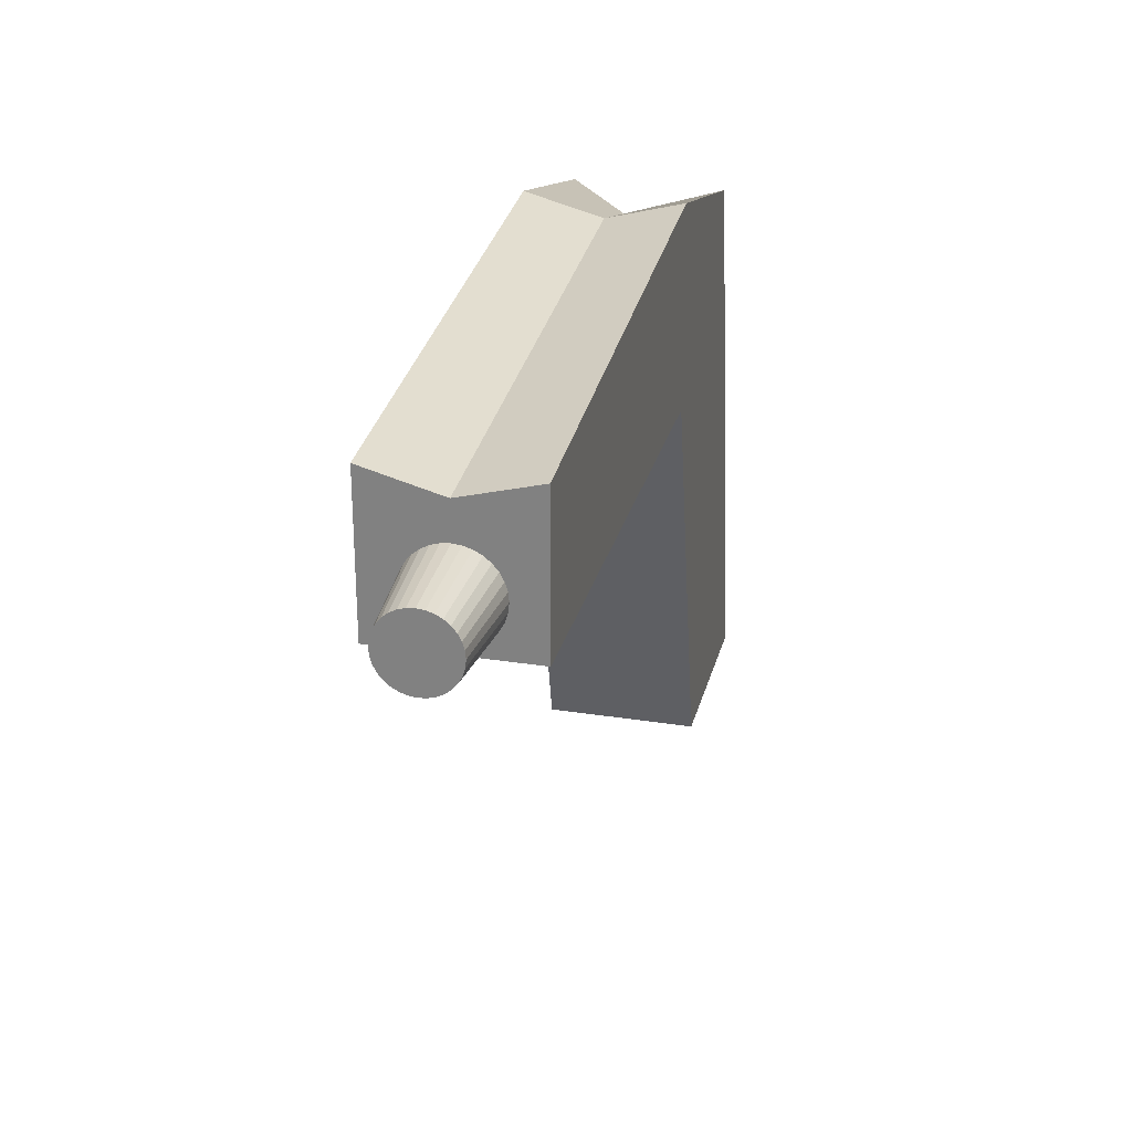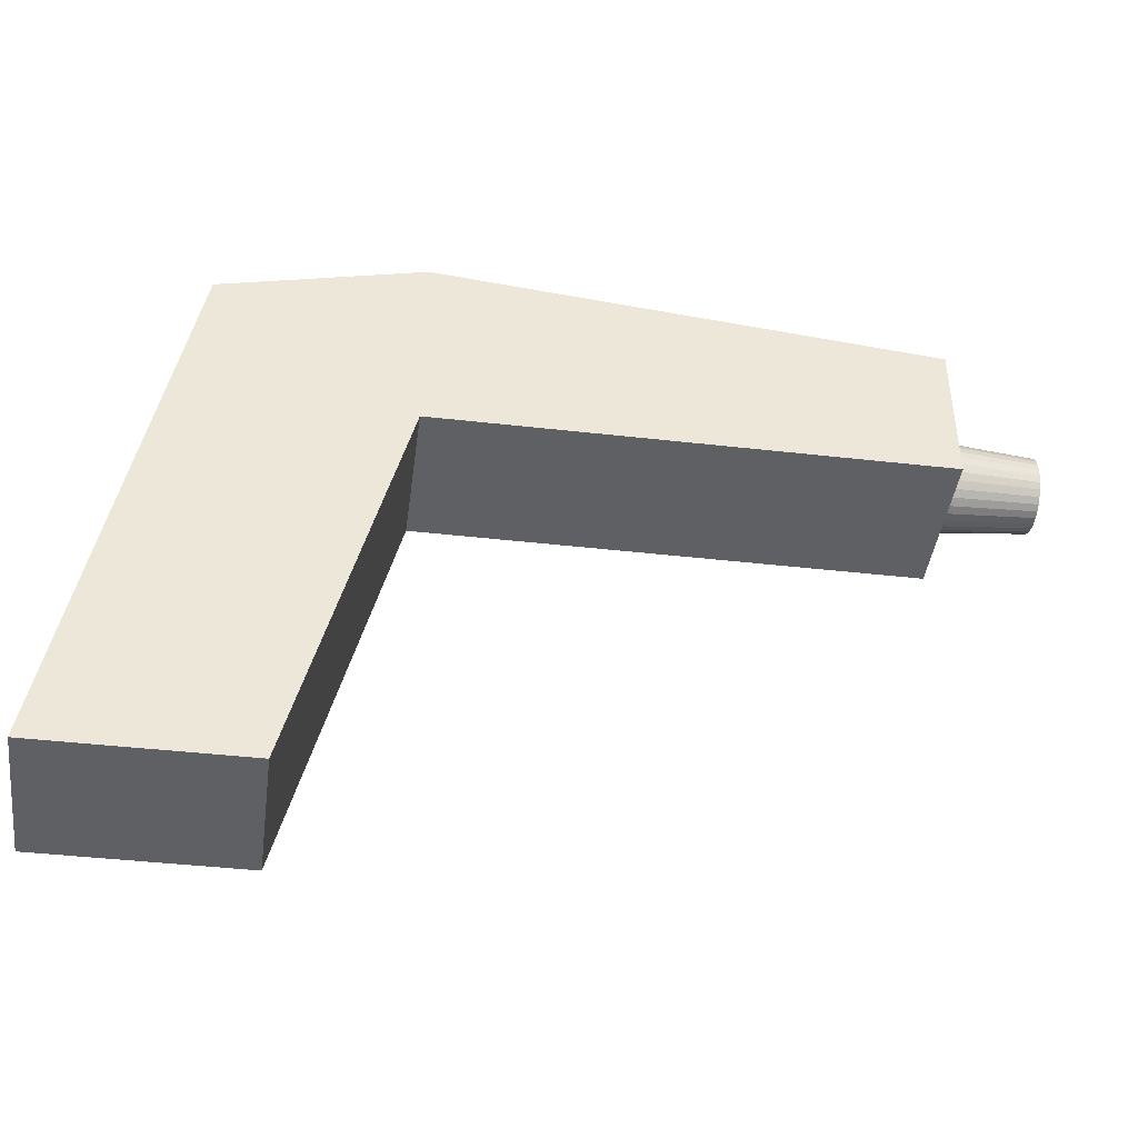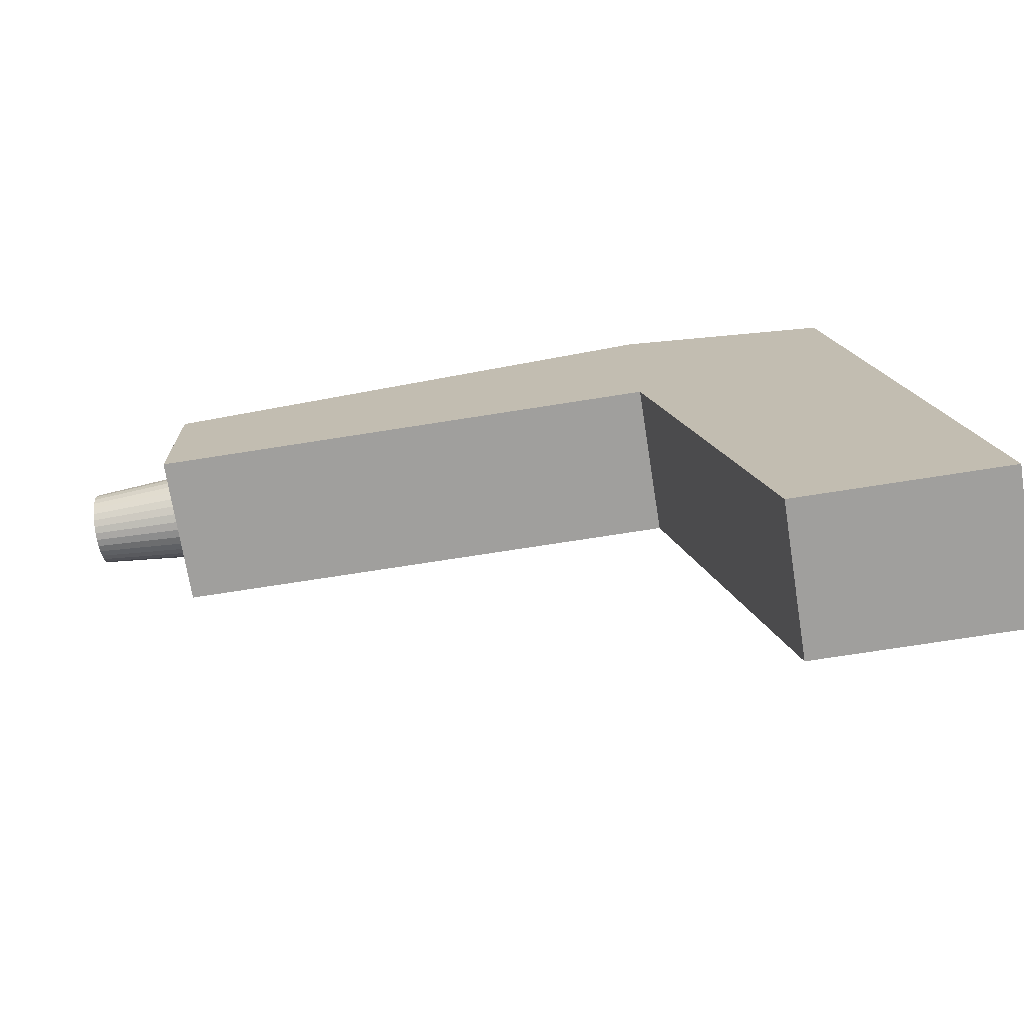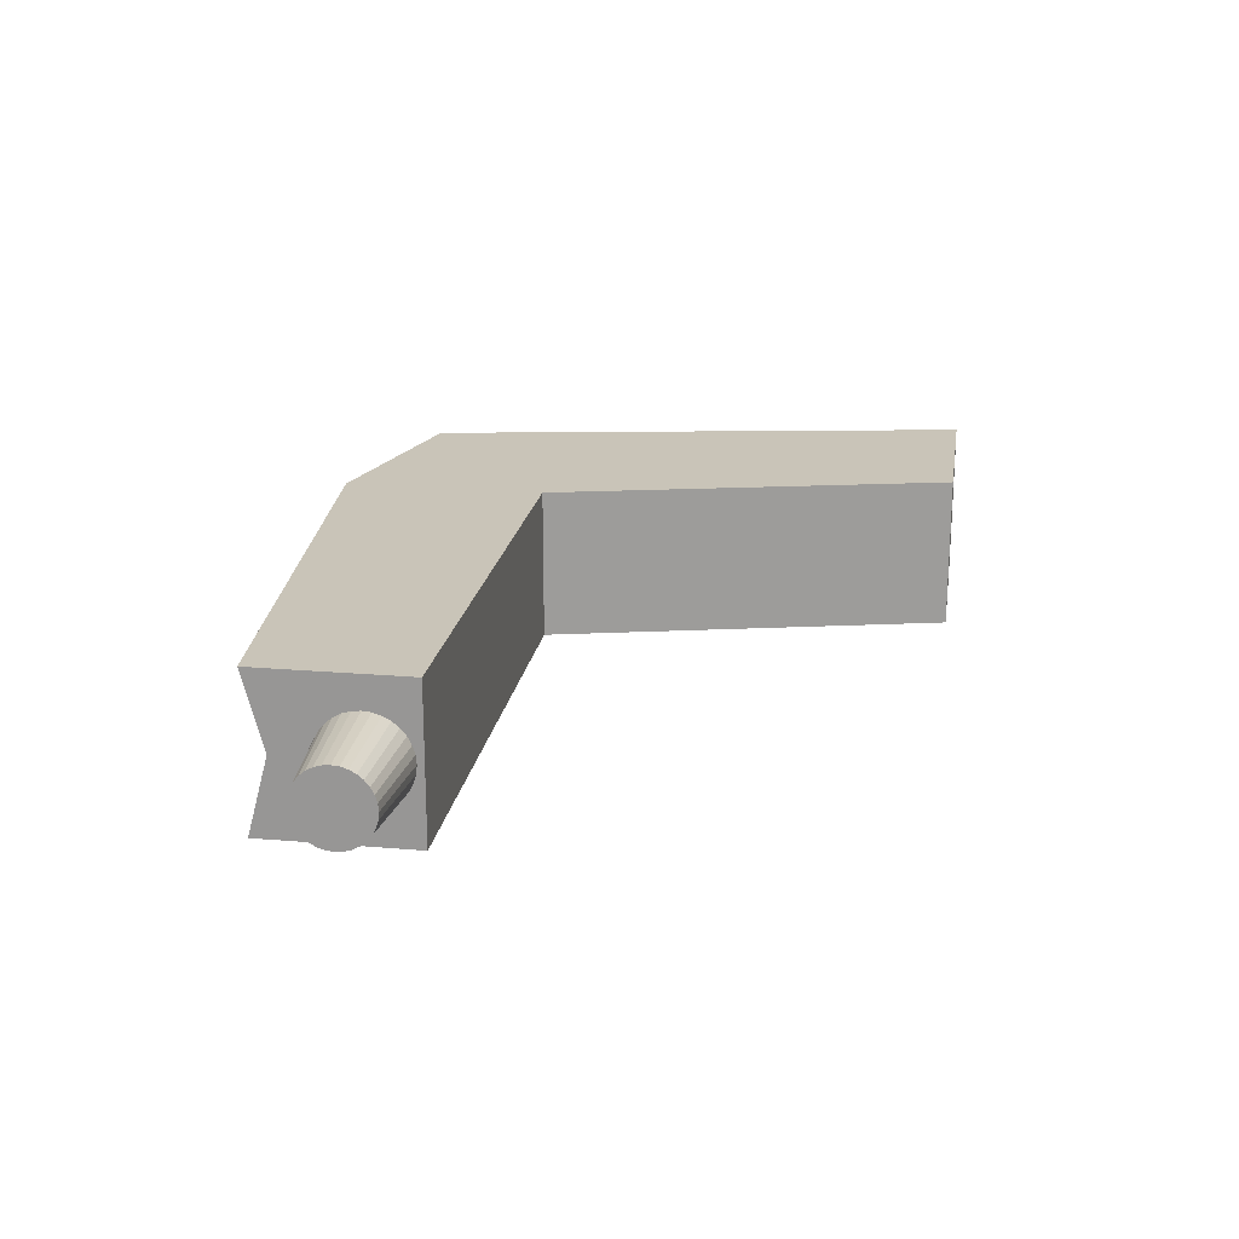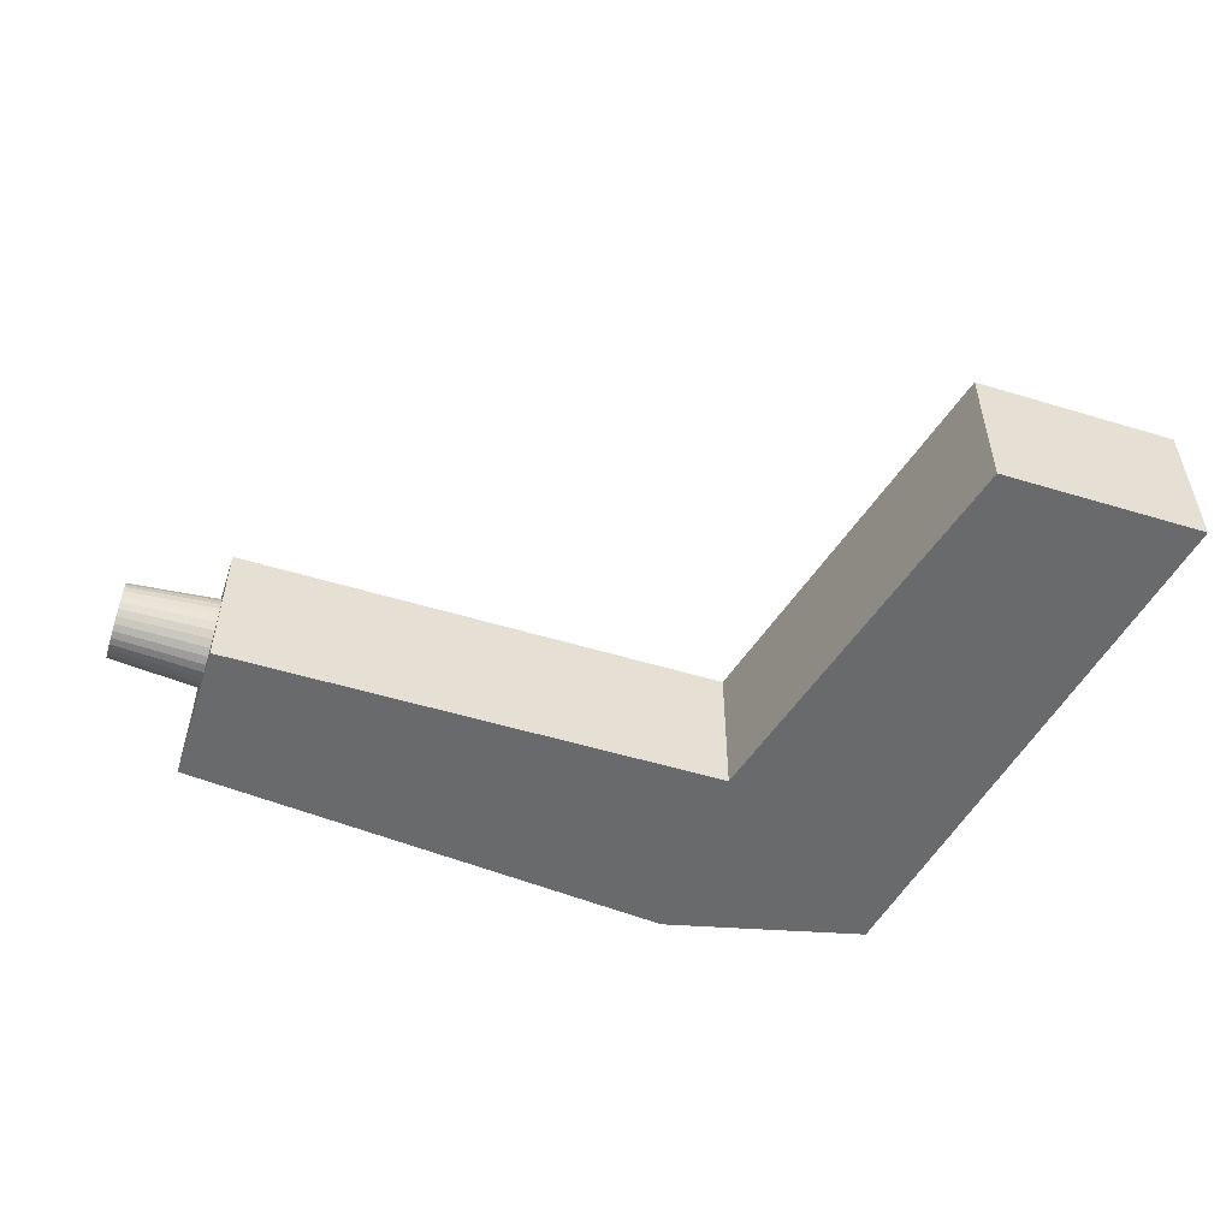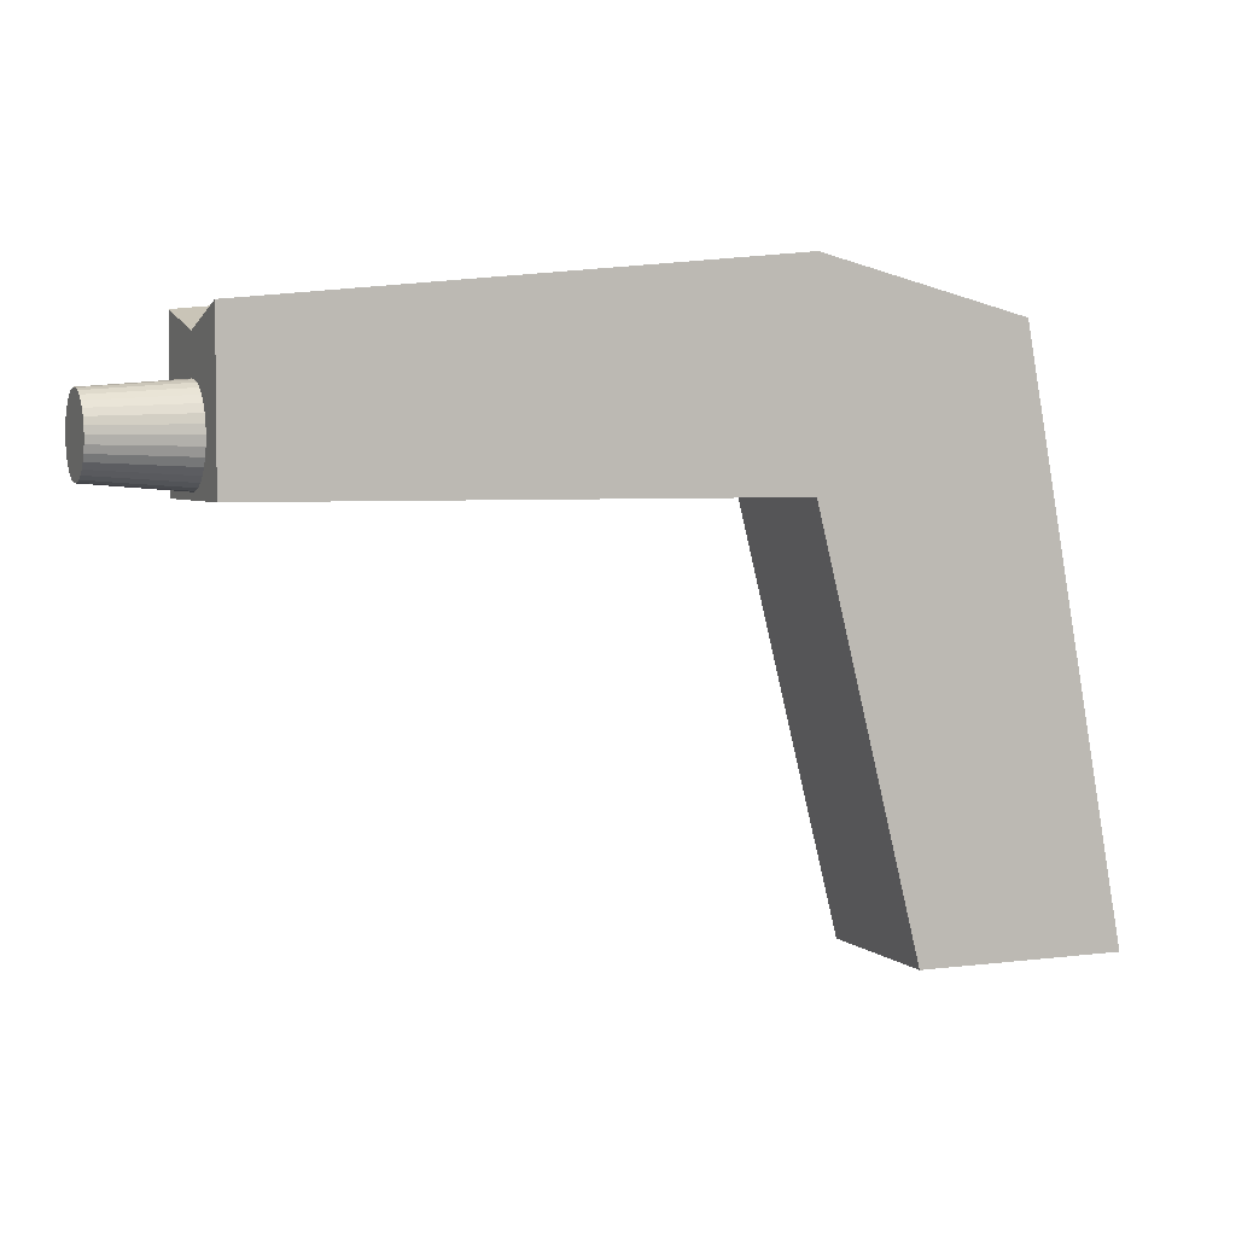
<metadata>
{"format":"obj","ext":"obj","renderer":"f3d","projection":"perspective","resolution":1024,"background":"white","views":[{"elev":26.9,"azim":-76.3,"up":"+Y"},{"elev":-42.8,"azim":172.3,"up":"+Y"},{"elev":-71.4,"azim":9.0,"up":"+Y"},{"elev":20.2,"azim":-81.0,"up":"+Z"},{"elev":-52.9,"azim":-18.0,"up":"+Z"},{"elev":3.9,"azim":-23.0,"up":"+Y"}]}
</metadata>
<code>
o Main
v 0.06 -0.09 0.015
v -0.1 0.02 0.015
v 0.04 0.02 0.015
v -0.1 -0.01 0.015
v 0.02 -0.09 0.015
v 0 0.03 0.015
v 0 -0.01 0.015
v 0.06 -0.09 -0.015
v -0.1 0.02 -0.015
v 0.04 0.02 -0.015
v -0.1 -0.01 -0.015
v 0.02 -0.09 -0.015
v 0 0.03 -0.015
v 0 -0.01 -0.015
v 0.03791 0.0115 -0
v 0.06 -0.09 0
v 0.02 -0.09 0
v 0 -0.01 0
v 0 0.02601 -0
v -0.1 0.01601 -0
v -0.1 -0.01 0
v -0.118 0 0.007252
v -0.09074 0 0.009461
v -0.118 -0.001415 0.007112
v -0.09074 -0.001846 0.00928
v -0.118 -0.002775 0.0067
v -0.09074 -0.003621 0.008741
v -0.118 -0.004029 0.006029
v -0.09074 -0.005256 0.007867
v -0.118 -0.005128 0.005128
v -0.09074 -0.00669 0.00669
v -0.118 -0.006029 0.004029
v -0.09074 -0.007867 0.005256
v -0.118 -0.0067 0.002775
v -0.09074 -0.008741 0.003621
v -0.118 -0.007112 0.001415
v -0.09074 -0.00928 0.001846
v -0.118 -0.007252 -0
v -0.09074 -0.009461 -0
v -0.118 -0.007112 -0.001415
v -0.09074 -0.00928 -0.001846
v -0.118 -0.0067 -0.002775
v -0.09074 -0.008741 -0.003621
v -0.118 -0.006029 -0.004029
v -0.09074 -0.007867 -0.005256
v -0.118 -0.005128 -0.005128
v -0.09074 -0.00669 -0.00669
v -0.118 -0.004029 -0.00603
v -0.09074 -0.005256 -0.007867
v -0.118 -0.002775 -0.0067
v -0.09074 -0.003621 -0.008741
v -0.118 -0.001415 -0.007112
v -0.09074 -0.001846 -0.00928
v -0.118 0 -0.007252
v -0.09074 0 -0.009461
v -0.118 0.001415 -0.007112
v -0.09074 0.001846 -0.00928
v -0.118 0.002775 -0.0067
v -0.09074 0.003621 -0.008741
v -0.118 0.004029 -0.00603
v -0.09074 0.005256 -0.007867
v -0.118 0.005128 -0.005128
v -0.09074 0.00669 -0.00669
v -0.118 0.00603 -0.004029
v -0.09074 0.007867 -0.005256
v -0.118 0.0067 -0.002775
v -0.09074 0.008741 -0.003621
v -0.118 0.007112 -0.001415
v -0.09074 0.00928 -0.001846
v -0.118 0.007252 -0
v -0.09074 0.009461 -0
v -0.118 0.007112 0.001415
v -0.09074 0.00928 0.001846
v -0.118 0.0067 0.002775
v -0.09074 0.008741 0.003621
v -0.118 0.00603 0.004029
v -0.09074 0.007867 0.005256
v -0.118 0.005128 0.005128
v -0.09074 0.00669 0.00669
v -0.118 0.004029 0.006029
v -0.09074 0.005256 0.007867
v -0.118 0.002775 0.0067
v -0.09074 0.003621 0.008741
v -0.118 0.001415 0.007112
v -0.09074 0.001846 0.00928
f 4 7 6 2
f 1 3 7 5
f 3 6 7
f 11 9 13 14
f 8 12 14 10
f 10 14 13
f 16 8 10 15
f 18 14 12 17
f 15 10 13 19
f 19 13 9 20
f 21 11 14 18
f 20 9 11 21
f 17 12 8 16
f 5 17 16 1
f 2 20 21 4
f 4 21 18 7
f 6 19 20 2
f 3 15 19 6
f 7 18 17 5
f 1 16 15 3
f 22 23 25 24
f 24 25 27 26
f 26 27 29 28
f 28 29 31 30
f 30 31 33 32
f 32 33 35 34
f 34 35 37 36
f 36 37 39 38
f 38 39 41 40
f 40 41 43 42
f 42 43 45 44
f 44 45 47 46
f 46 47 49 48
f 48 49 51 50
f 50 51 53 52
f 52 53 55 54
f 54 55 57 56
f 56 57 59 58
f 58 59 61 60
f 60 61 63 62
f 62 63 65 64
f 64 65 67 66
f 66 67 69 68
f 68 69 71 70
f 70 71 73 72
f 72 73 75 74
f 74 75 77 76
f 76 77 79 78
f 78 79 81 80
f 80 81 83 82
f 25 23 85 83 81 79 77 75 73 71 69 67 65 63 61 59 57 55 53 51 49 47 45 43 41 39 37 35 33 31 29 27
f 82 83 85 84
f 84 85 23 22
f 22 24 26 28 30 32 34 36 38 40 42 44 46 48 50 52 54 56 58 60 62 64 66 68 70 72 74 76 78 80 82 84

</code>
